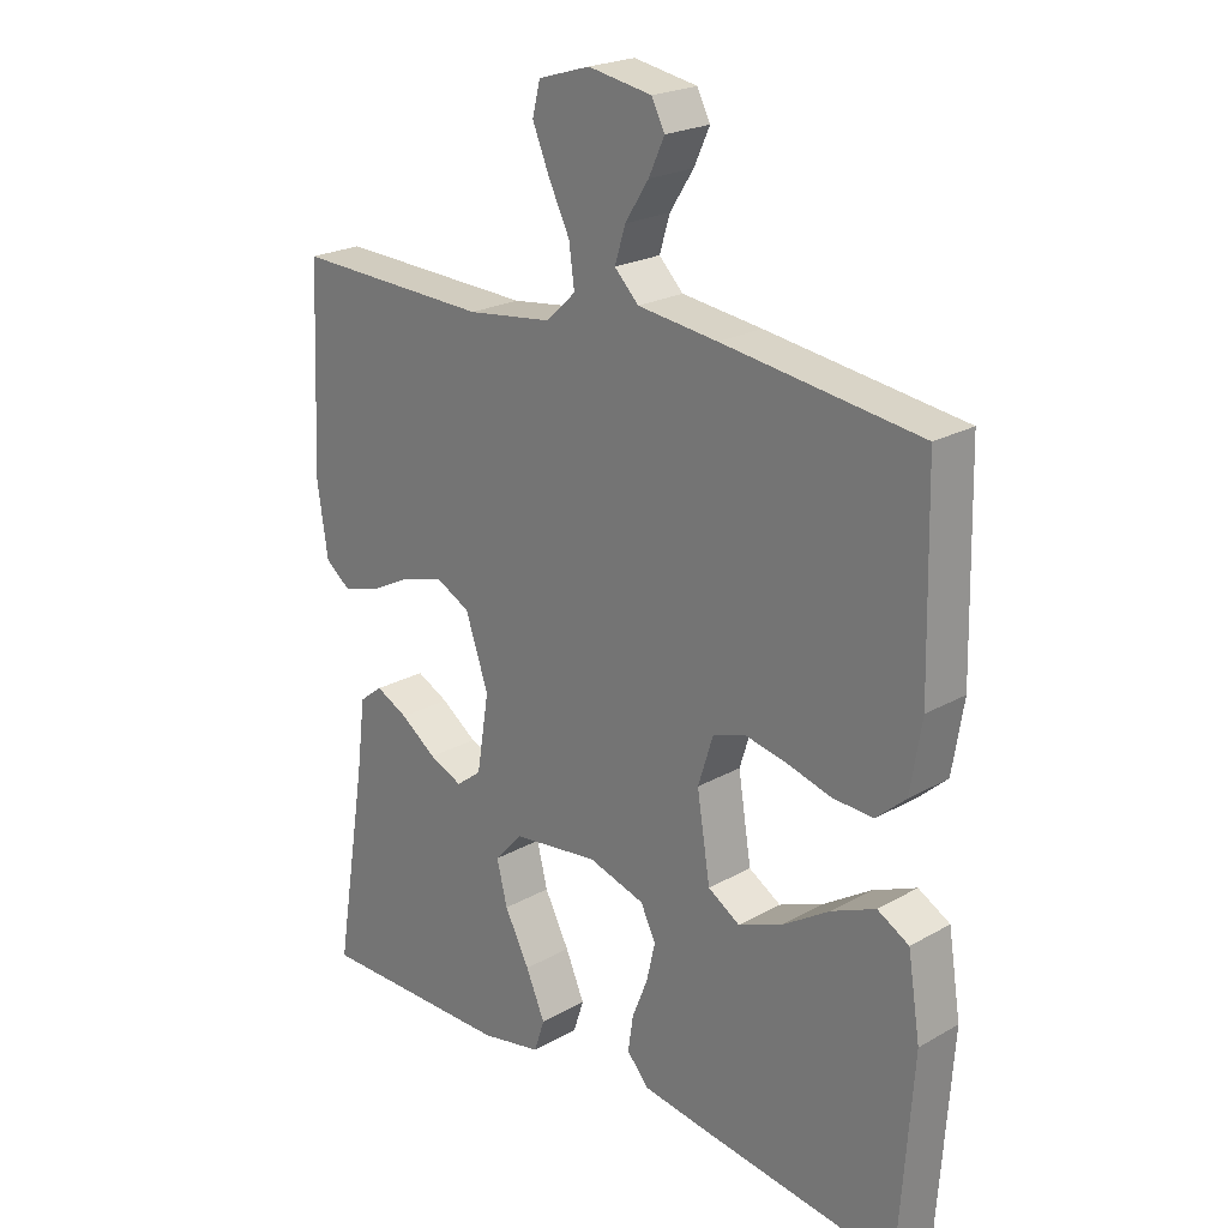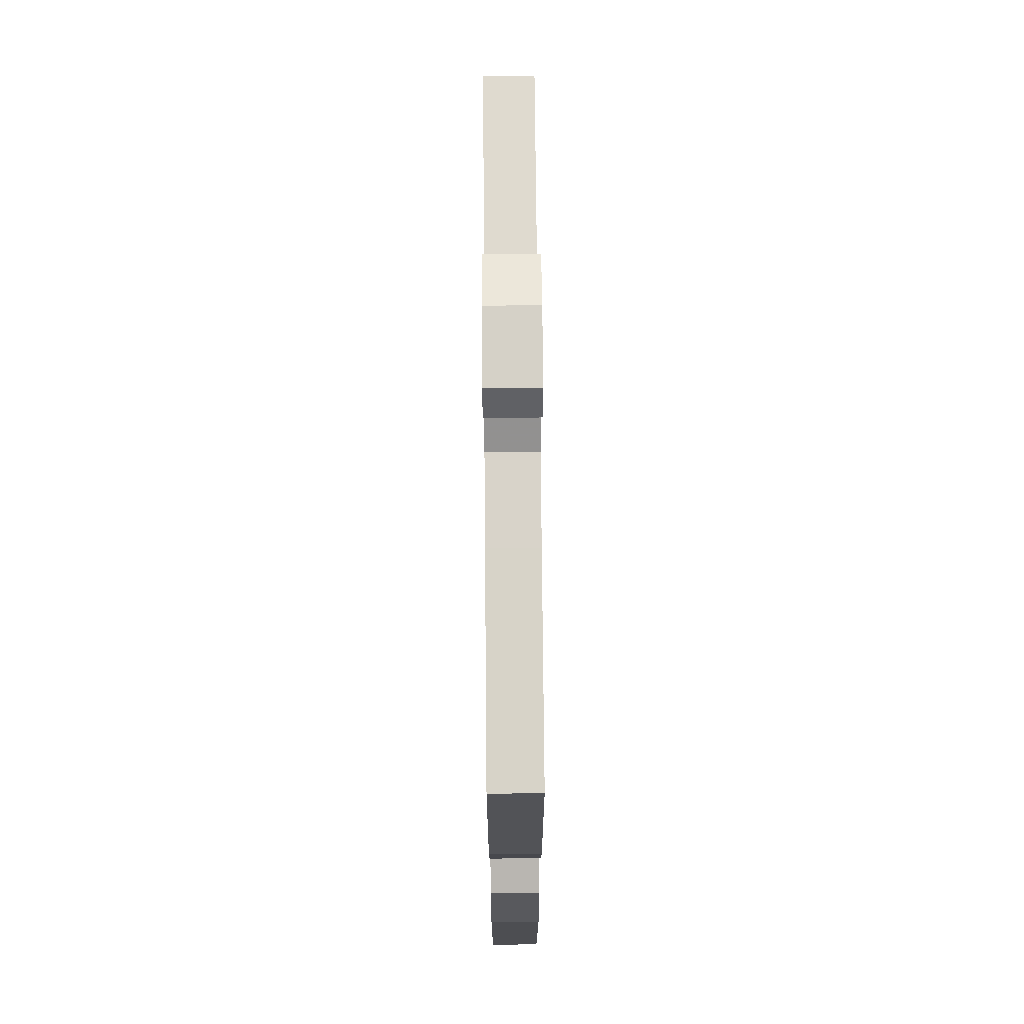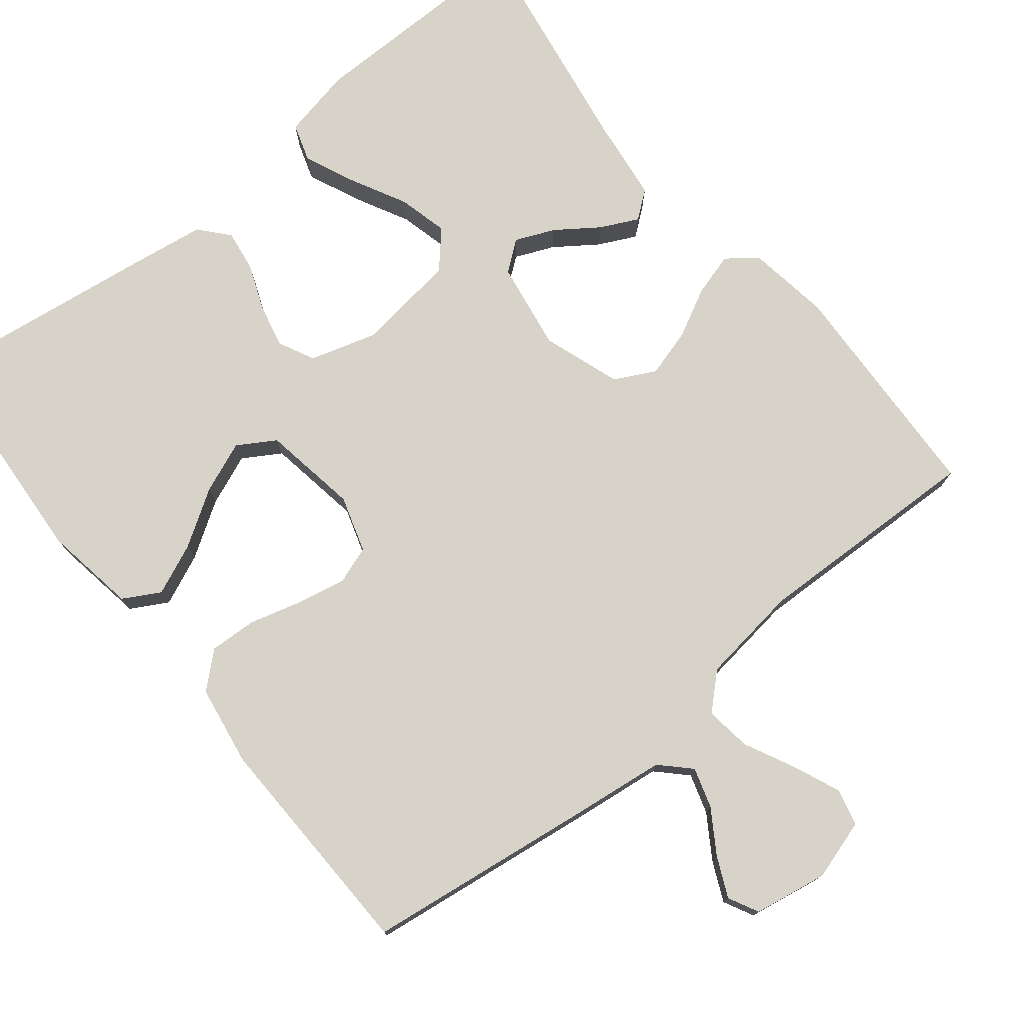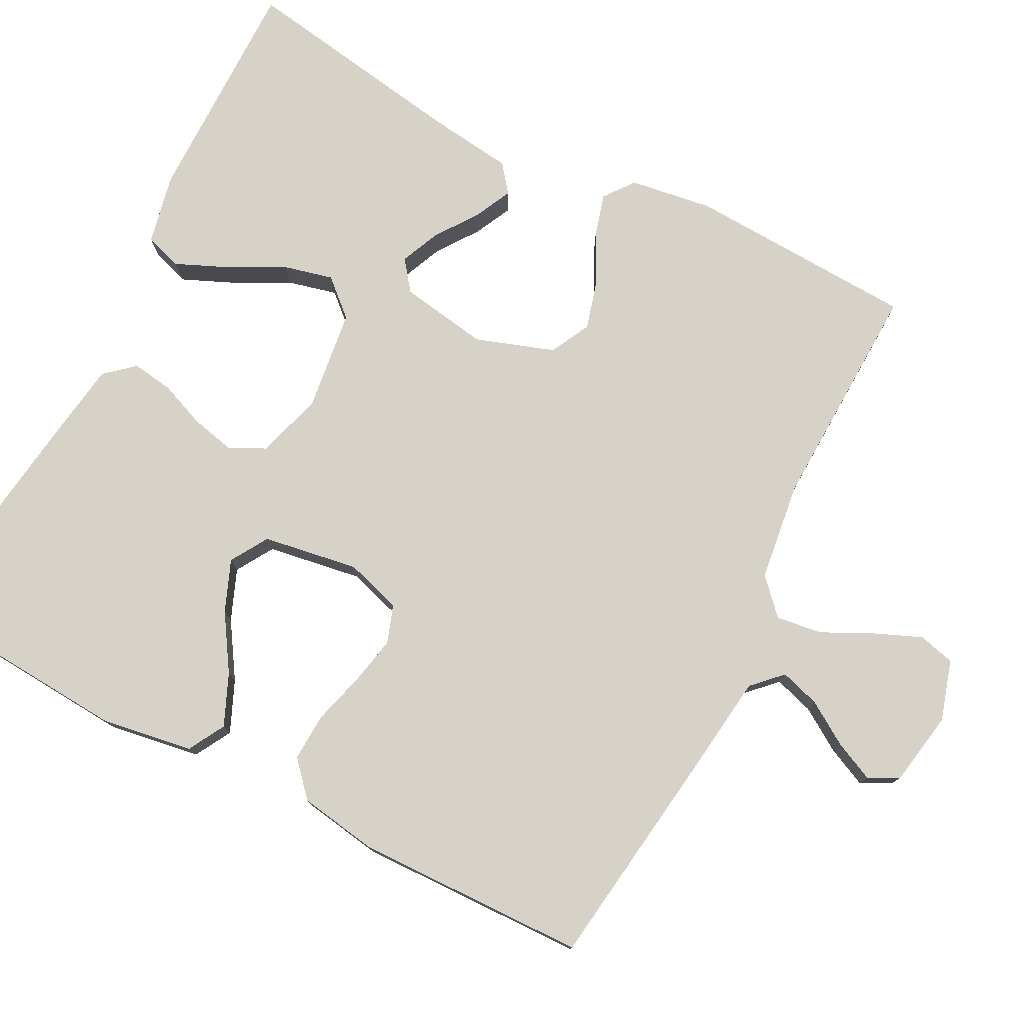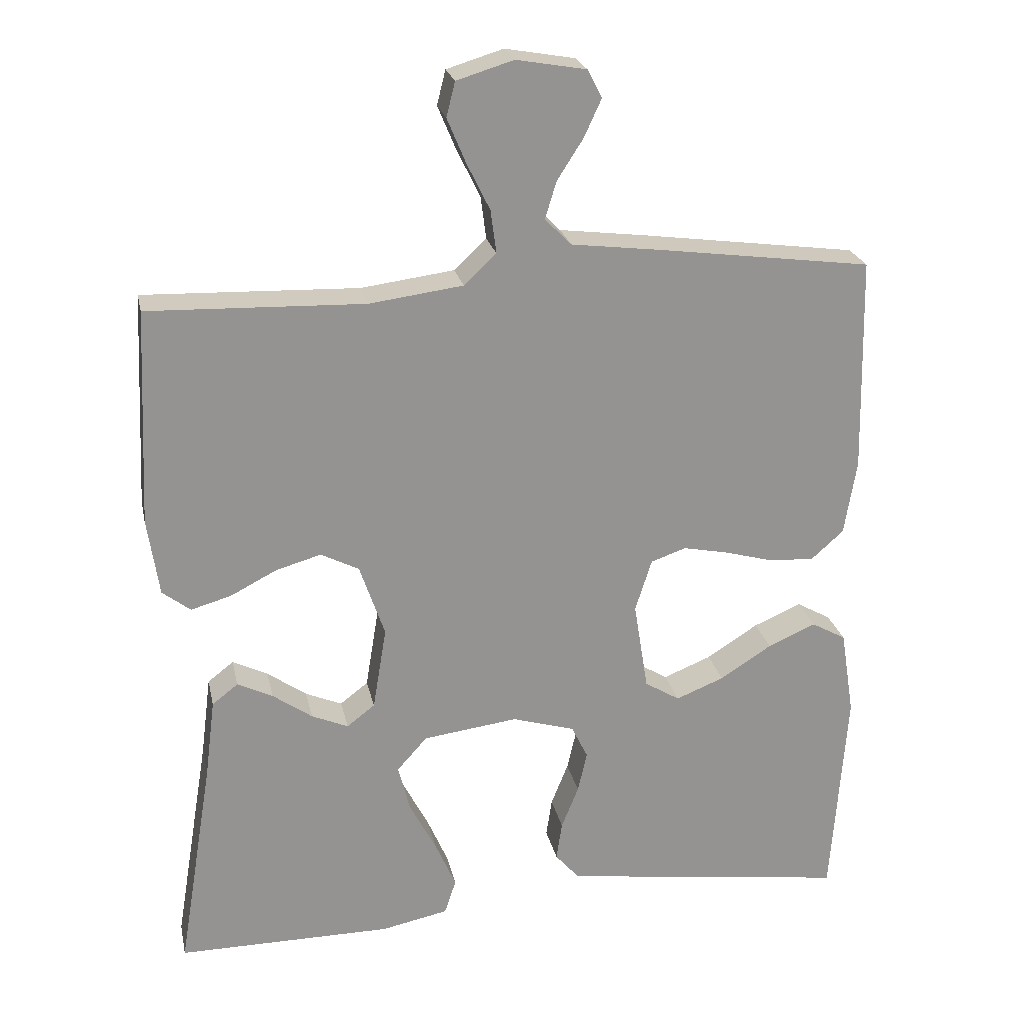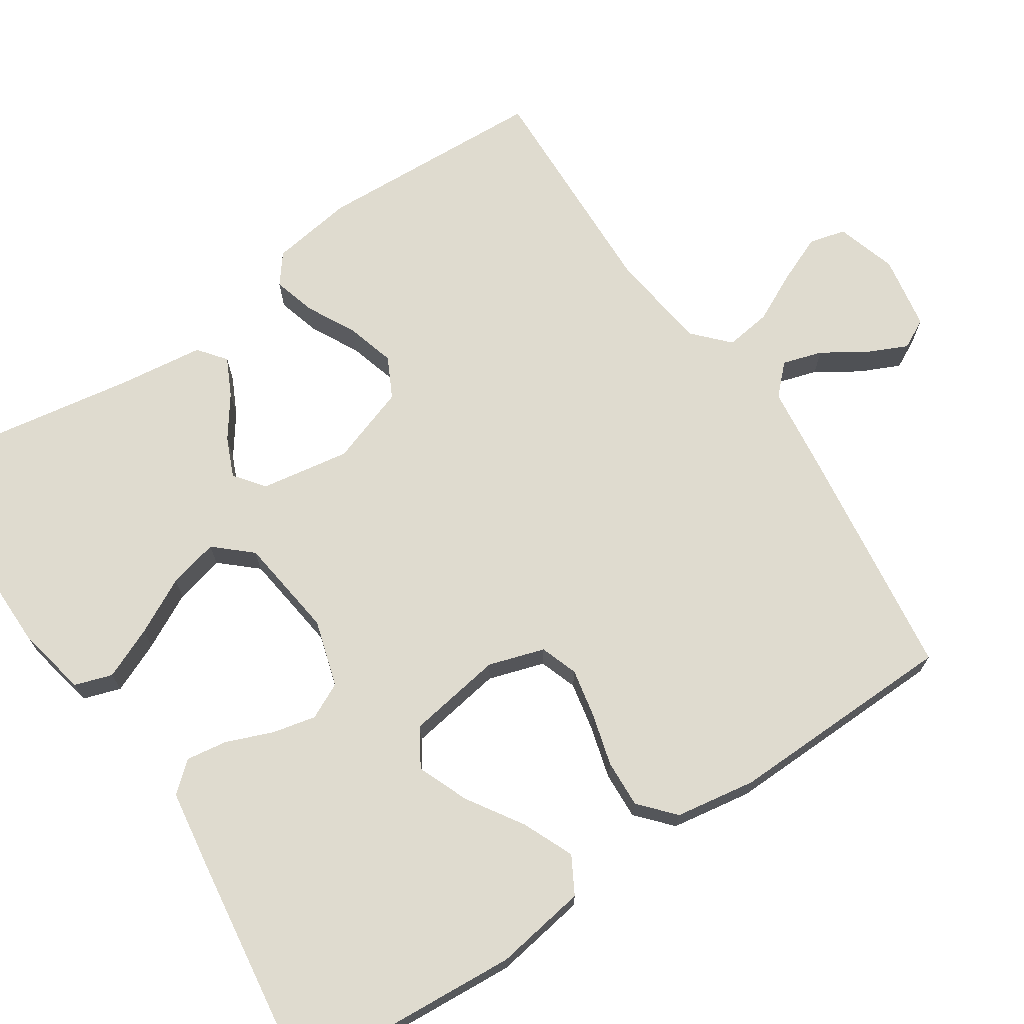
<metadata>
{"format":"obj","ext":"obj","renderer":"f3d","projection":"perspective","resolution":1024,"background":"white","views":[{"elev":22.5,"azim":-134.2,"up":"+Z"},{"elev":68.9,"azim":-90.5,"up":"+Z"},{"elev":76.3,"azim":-38.9,"up":"+Y"},{"elev":77.5,"azim":-62.7,"up":"+Y"},{"elev":23.5,"azim":168.2,"up":"+Z"},{"elev":70.3,"azim":-123.7,"up":"+Y"}]}
</metadata>
<code>
v 0.5 0.07 0.5
v 0.514 0.07 0.2
v 0.498 0.07 0.092
v 0.459 0.07 0.062
v 0.403 0.07 0.078
v 0.339 0.07 0.111
v 0.276 0.07 0.129
v 0.223 0.07 0.102
v 0.188 0.07 0
v 0.207 0.07 -0.116
v 0.246 0.07 -0.146
v 0.297 0.07 -0.124
v 0.352 0.07 -0.085
v 0.401 0.07 -0.061
v 0.437 0.07 -0.089
v 0.451 0.07 -0.2
v 0.5 0.07 -0.5
v 0.2 0.07 -0.499
v 0.107 0.07 -0.48
v 0.091 0.07 -0.431
v 0.12 0.07 -0.364
v 0.158 0.07 -0.291
v 0.174 0.07 -0.226
v 0.132 0.07 -0.179
v 0 0.07 -0.162
v -0.087 0.07 -0.188
v -0.11 0.07 -0.235
v -0.097 0.07 -0.292
v -0.073 0.07 -0.352
v -0.065 0.07 -0.406
v -0.098 0.07 -0.444
v -0.2 0.07 -0.459
v -0.5 0.07 -0.5
v -0.521 0.07 -0.2
v -0.502 0.07 -0.08
v -0.454 0.07 -0.053
v -0.387 0.07 -0.082
v -0.315 0.07 -0.128
v -0.248 0.07 -0.155
v -0.199 0.07 -0.125
v -0.179 0.07 0
v -0.202 0.07 0.073
v -0.251 0.07 0.09
v -0.315 0.07 0.077
v -0.383 0.07 0.058
v -0.445 0.07 0.055
v -0.49 0.07 0.095
v -0.507 0.07 0.2
v -0.5 0.07 0.5
v -0.2 0.07 0.54
v -0.078 0.07 0.555
v -0.041 0.07 0.592
v -0.057 0.07 0.644
v -0.093 0.07 0.7
v -0.117 0.07 0.752
v -0.097 0.07 0.791
v 0 0.07 0.808
v 0.079 0.07 0.784
v 0.091 0.07 0.736
v 0.065 0.07 0.674
v 0.033 0.07 0.609
v 0.025 0.07 0.549
v 0.07 0.07 0.507
v 0.2 0.07 0.49
v 0.5 0 0.5
v 0.514 0 0.2
v 0.498 0 0.092
v 0.459 0 0.062
v 0.403 0 0.078
v 0.339 0 0.111
v 0.276 0 0.129
v 0.223 0 0.102
v 0.188 0 0
v 0.207 0 -0.116
v 0.246 0 -0.146
v 0.297 0 -0.124
v 0.352 0 -0.085
v 0.401 0 -0.061
v 0.437 0 -0.089
v 0.451 0 -0.2
v 0.5 0 -0.5
v 0.2 0 -0.499
v 0.107 0 -0.48
v 0.091 0 -0.431
v 0.12 0 -0.364
v 0.158 0 -0.291
v 0.174 0 -0.226
v 0.132 0 -0.179
v 0 0 -0.162
v -0.087 0 -0.188
v -0.11 0 -0.235
v -0.097 0 -0.292
v -0.073 0 -0.352
v -0.065 0 -0.406
v -0.098 0 -0.444
v -0.2 0 -0.459
v -0.5 0 -0.5
v -0.521 0 -0.2
v -0.502 0 -0.08
v -0.454 0 -0.053
v -0.387 0 -0.082
v -0.315 0 -0.128
v -0.248 0 -0.155
v -0.199 0 -0.125
v -0.179 0 0
v -0.202 0 0.073
v -0.251 0 0.09
v -0.315 0 0.077
v -0.383 0 0.058
v -0.445 0 0.055
v -0.49 0 0.095
v -0.507 0 0.2
v -0.5 0 0.5
v -0.2 0 0.54
v -0.078 0 0.555
v -0.041 0 0.592
v -0.057 0 0.644
v -0.093 0 0.7
v -0.117 0 0.752
v -0.097 0 0.791
v 0 0 0.808
v 0.079 0 0.784
v 0.091 0 0.736
v 0.065 0 0.674
v 0.033 0 0.609
v 0.025 0 0.549
v 0.07 0 0.507
v 0.2 0 0.49
f 58 59 60 61
f 56 57 58 61
f 56 61 62
f 53 54 55 56
f 52 53 56 62
f 51 52 62 63
f 49 50 51 63
f 44 45 46 47
f 43 44 47 48
f 42 43 48 49
f 35 36 37 38
f 35 38 39
f 34 35 39
f 33 34 39
f 32 33 39 40
f 28 29 30 31
f 27 28 31 32
f 19 20 21 22
f 17 18 19 22
f 16 17 22 23
f 12 13 14 15
f 11 12 15 16
f 3 4 5 6
f 3 6 7
f 64 1 2 3
f 64 3 7
f 42 49 63 64
f 41 42 64 7
f 27 32 40 41
f 26 27 41
f 25 26 41
f 24 25 41
f 11 16 23 24
f 10 11 24 41
f 9 10 41
f 8 9 41
f 7 8 41
f 125 124 123 122
f 125 122 121 120
f 126 125 120
f 120 119 118 117
f 126 120 117 116
f 127 126 116 115
f 127 115 114 113
f 111 110 109 108
f 112 111 108 107
f 113 112 107 106
f 102 101 100 99
f 103 102 99
f 103 99 98
f 103 98 97
f 104 103 97 96
f 95 94 93 92
f 96 95 92 91
f 86 85 84 83
f 86 83 82 81
f 87 86 81 80
f 79 78 77 76
f 80 79 76 75
f 70 69 68 67
f 71 70 67
f 67 66 65 128
f 71 67 128
f 128 127 113 106
f 71 128 106 105
f 105 104 96 91
f 105 91 90
f 105 90 89
f 105 89 88
f 88 87 80 75
f 105 88 75 74
f 105 74 73
f 105 73 72
f 105 72 71
f 1 65 66 2
f 2 66 67 3
f 3 67 68 4
f 4 68 69 5
f 5 69 70 6
f 6 70 71 7
f 7 71 72 8
f 8 72 73 9
f 9 73 74 10
f 10 74 75 11
f 11 75 76 12
f 12 76 77 13
f 13 77 78 14
f 14 78 79 15
f 15 79 80 16
f 16 80 81 17
f 17 81 82 18
f 18 82 83 19
f 19 83 84 20
f 20 84 85 21
f 21 85 86 22
f 22 86 87 23
f 23 87 88 24
f 24 88 89 25
f 25 89 90 26
f 26 90 91 27
f 27 91 92 28
f 28 92 93 29
f 29 93 94 30
f 30 94 95 31
f 31 95 96 32
f 32 96 97 33
f 33 97 98 34
f 34 98 99 35
f 35 99 100 36
f 36 100 101 37
f 37 101 102 38
f 38 102 103 39
f 39 103 104 40
f 40 104 105 41
f 41 105 106 42
f 42 106 107 43
f 43 107 108 44
f 44 108 109 45
f 45 109 110 46
f 46 110 111 47
f 47 111 112 48
f 48 112 113 49
f 49 113 114 50
f 50 114 115 51
f 51 115 116 52
f 52 116 117 53
f 53 117 118 54
f 54 118 119 55
f 55 119 120 56
f 56 120 121 57
f 57 121 122 58
f 58 122 123 59
f 59 123 124 60
f 60 124 125 61
f 61 125 126 62
f 62 126 127 63
f 63 127 128 64
f 64 128 65 1

</code>
